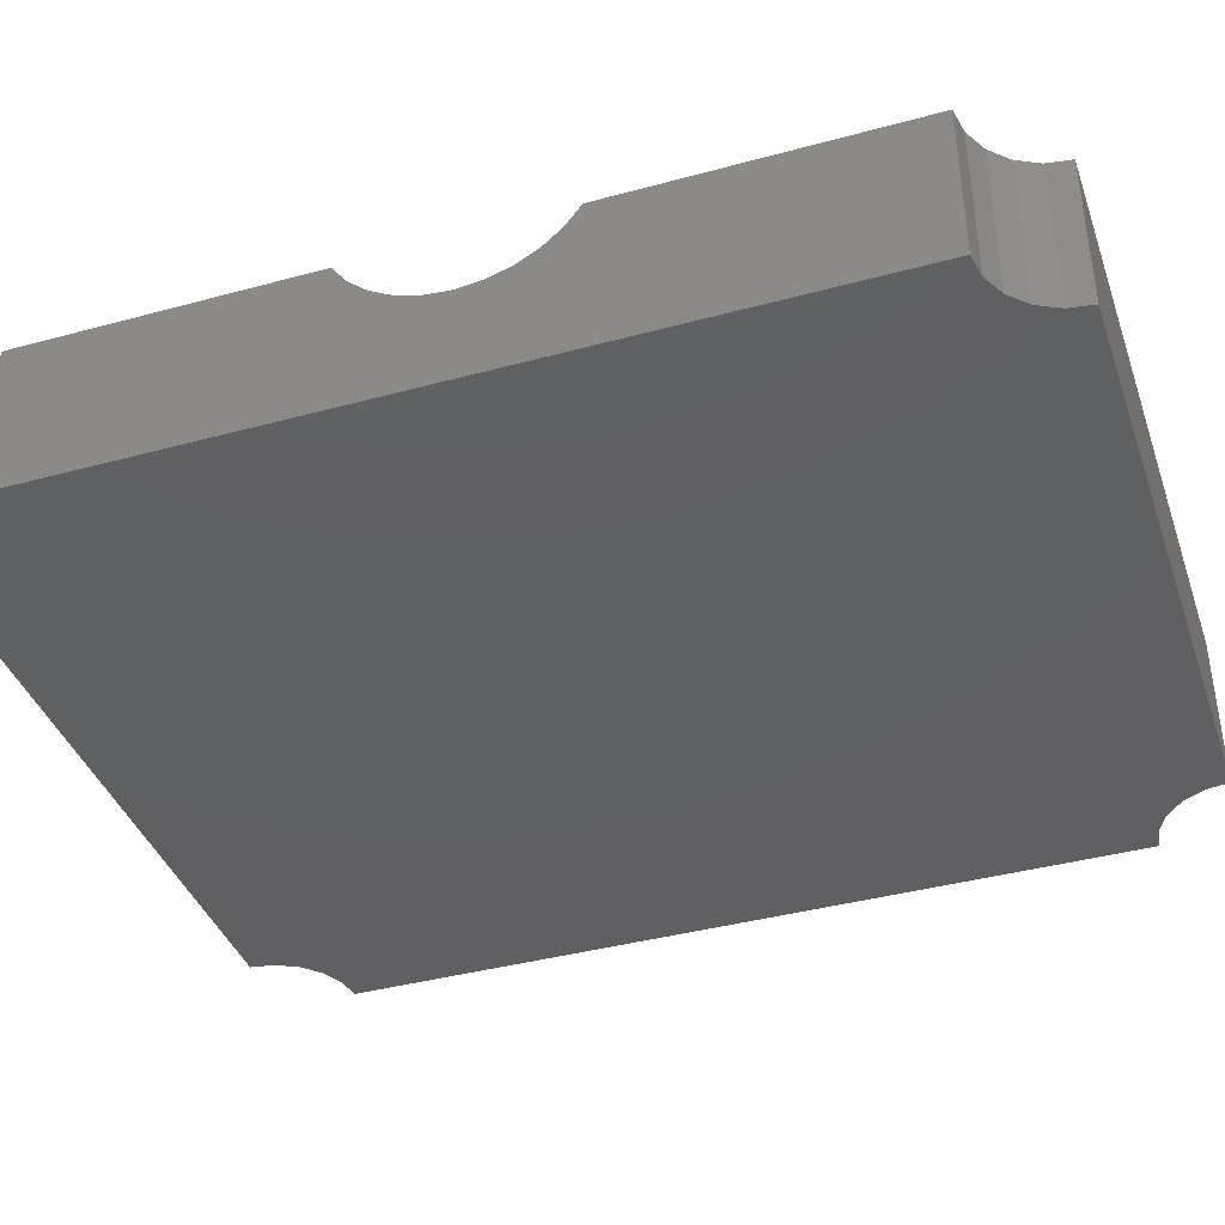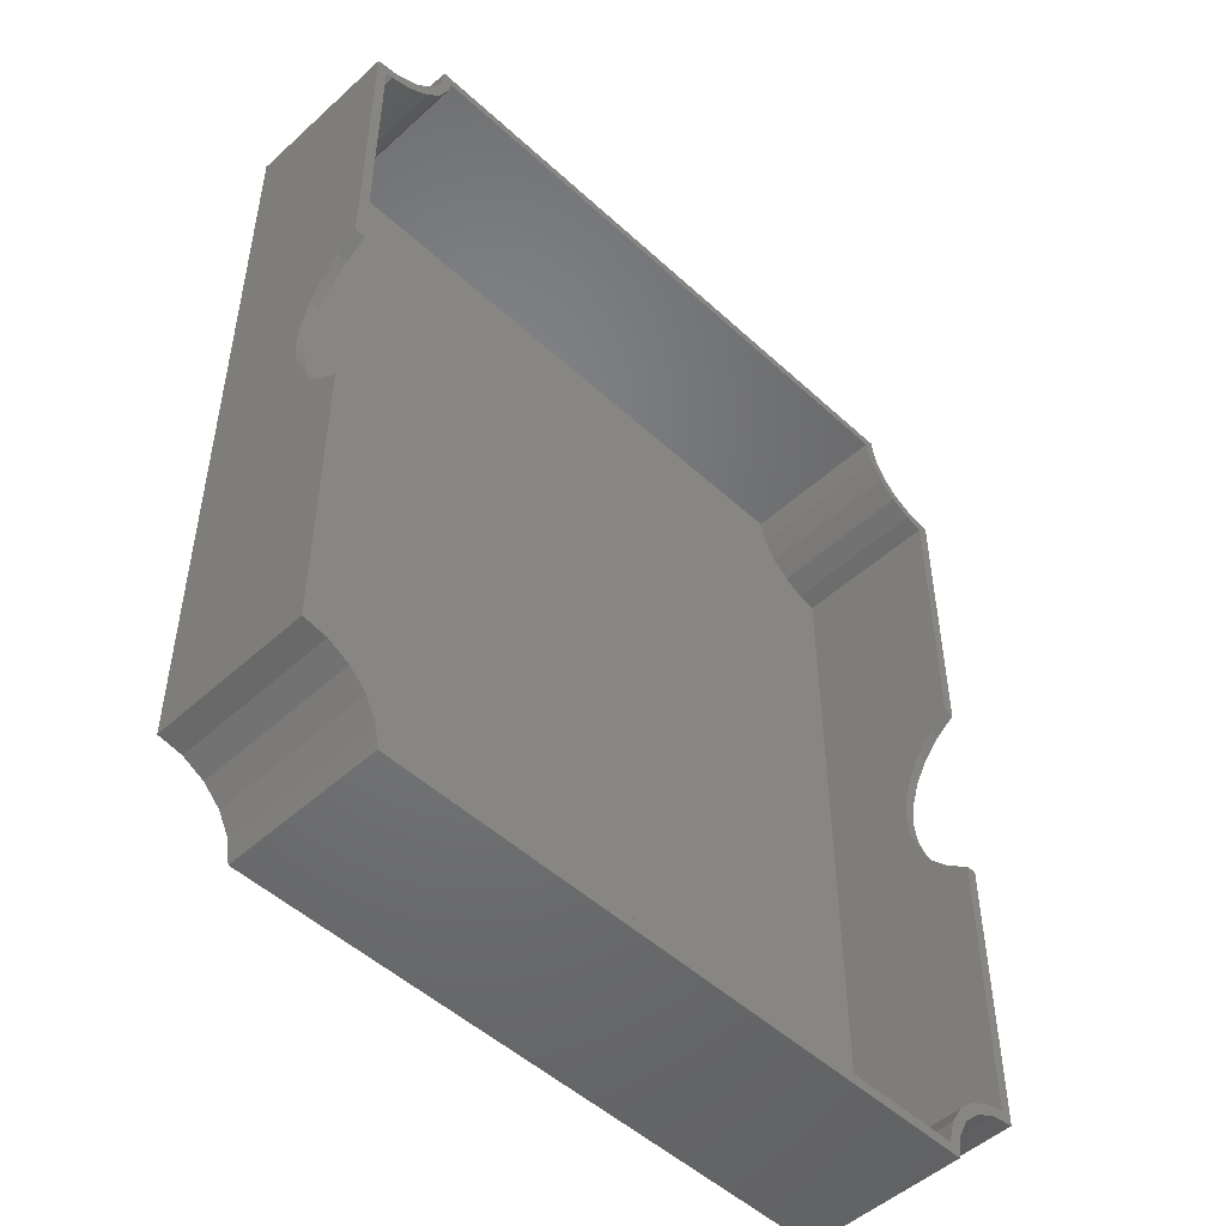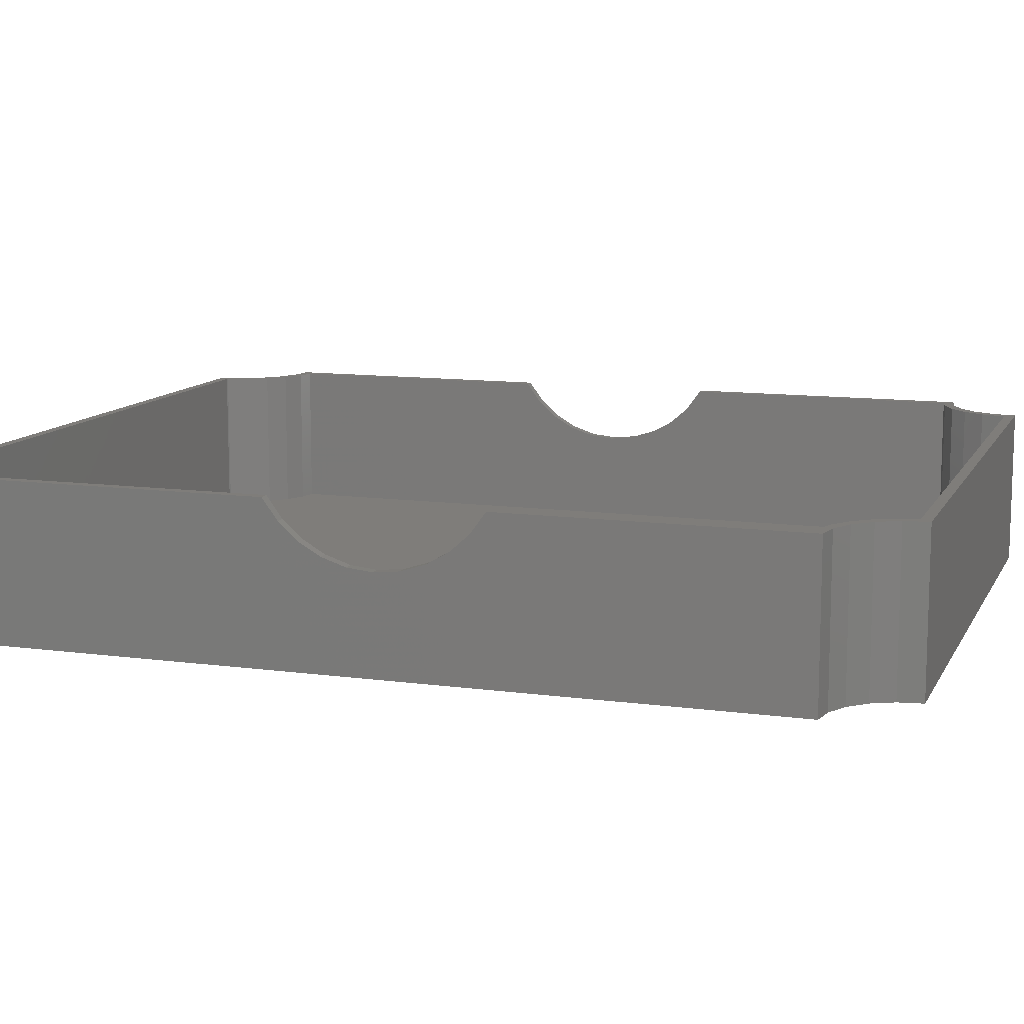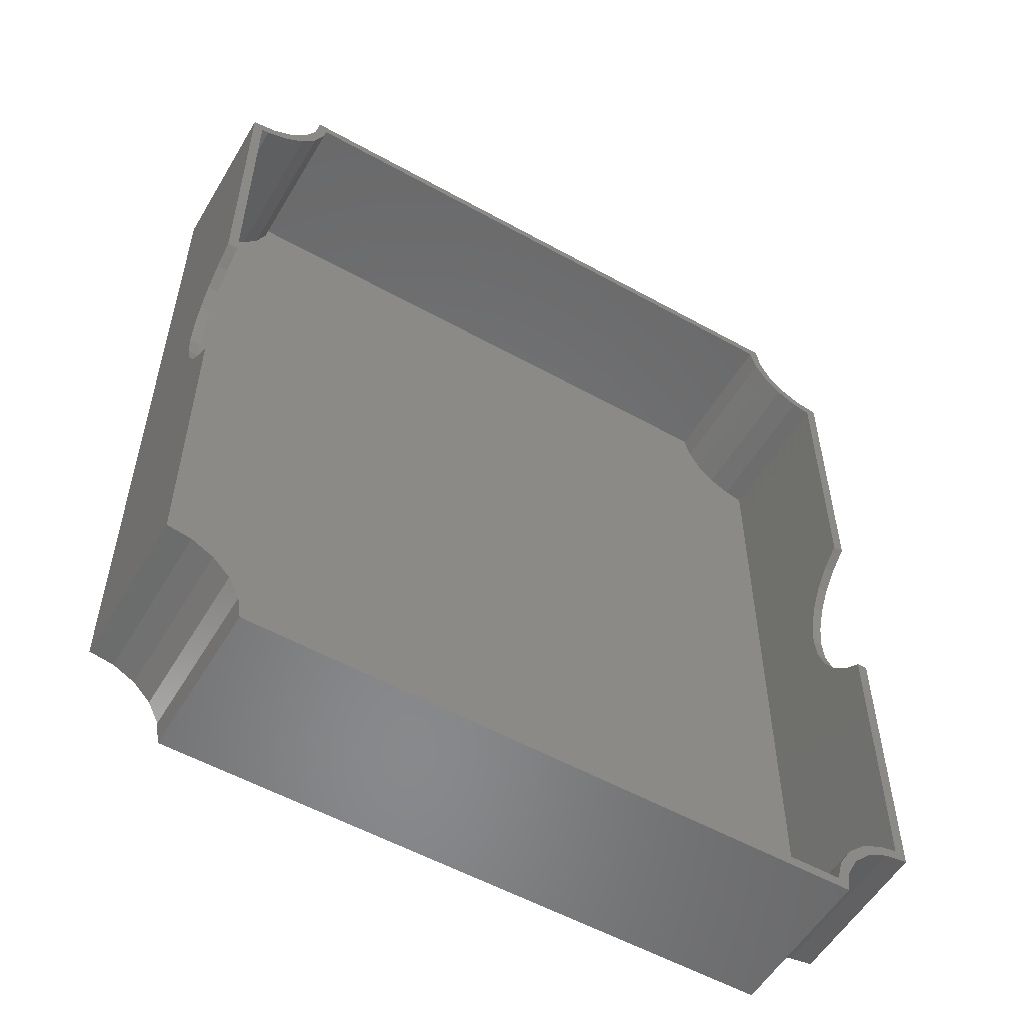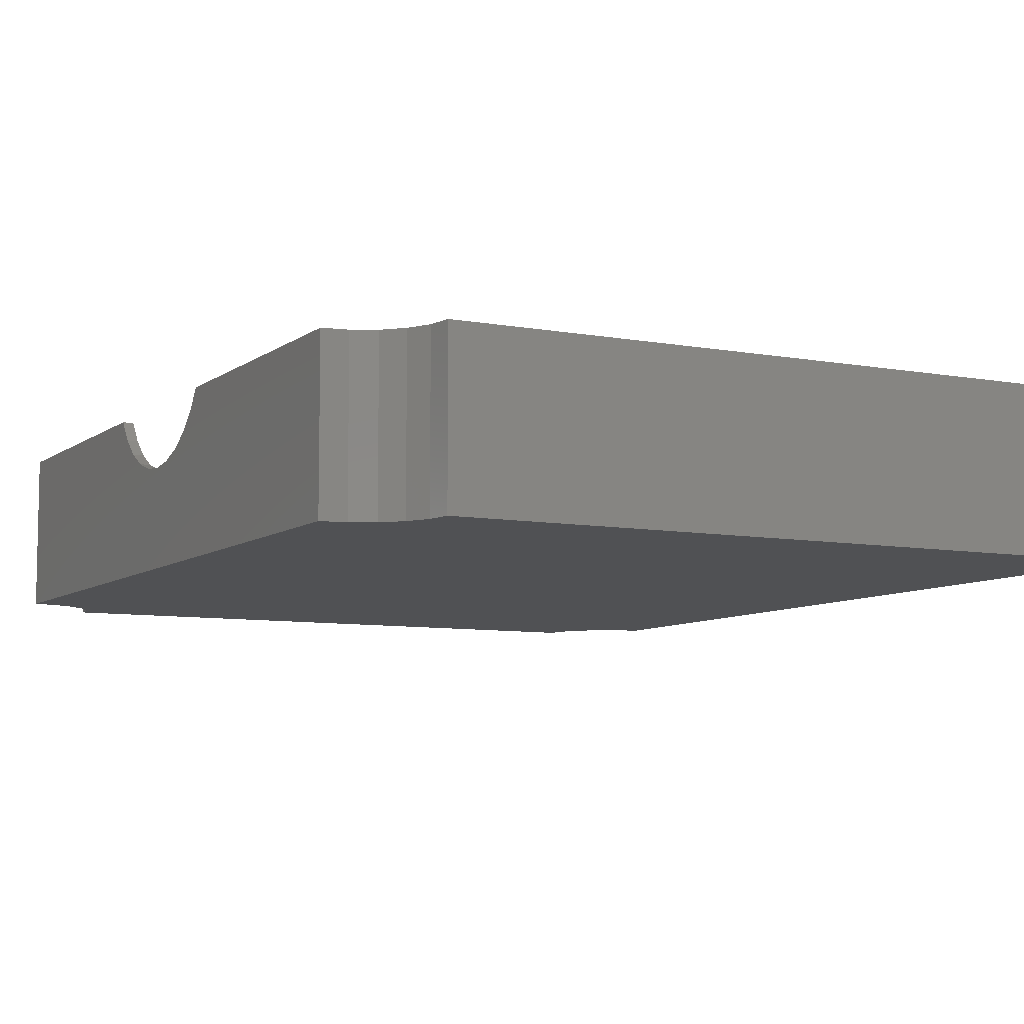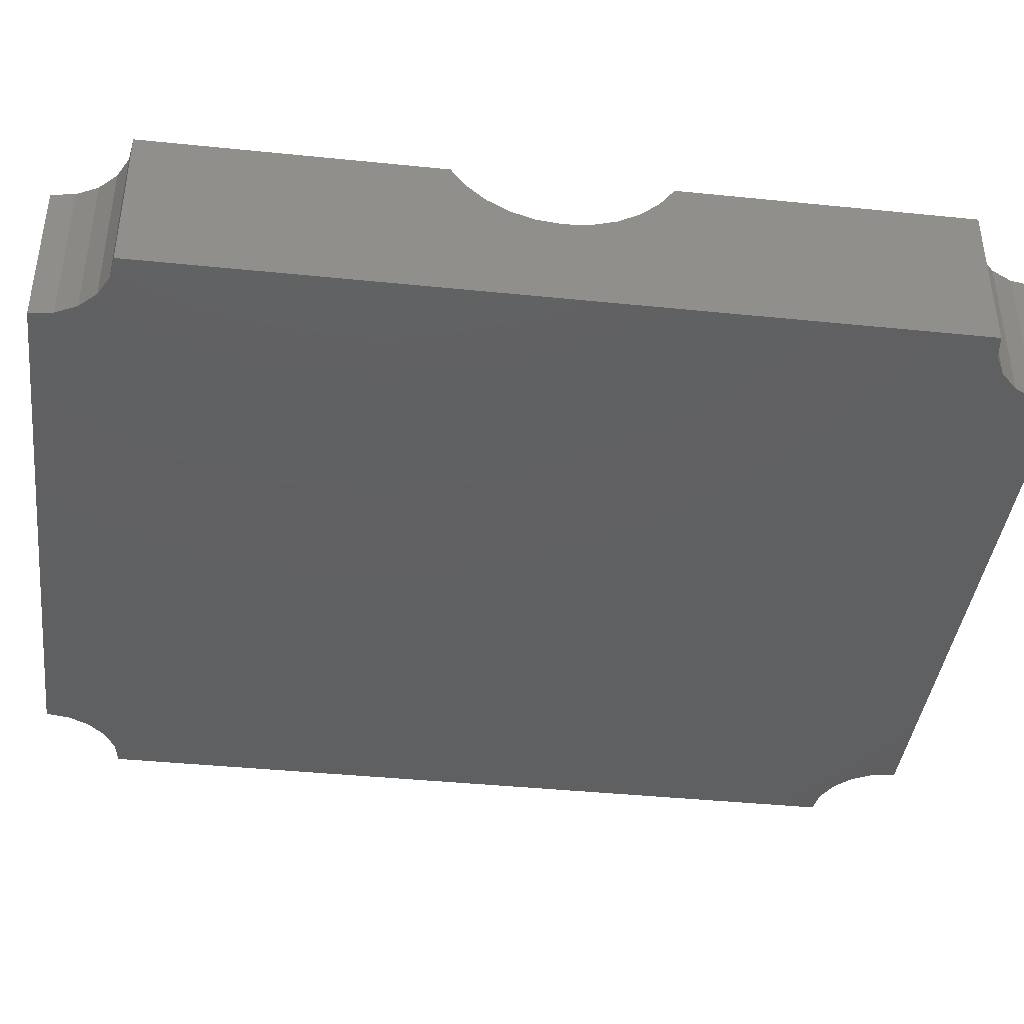
<metadata>
{"format":"stl","ext":"stl","renderer":"f3d","projection":"perspective","resolution":1024,"background":"white","views":[{"elev":-39.8,"azim":-71.4,"up":"+Z"},{"elev":-50.2,"azim":-45.2,"up":"+Y"},{"elev":11.2,"azim":-71.5,"up":"+Z"},{"elev":-55.2,"azim":-30.4,"up":"+Y"},{"elev":-7.7,"azim":152.2,"up":"+Z"},{"elev":-40.7,"azim":-97.1,"up":"+Z"}]}
</metadata>
<code>
# stl→obj: 148 verts, 292 faces
v -1.92 69.73 -0.6
v -1.92 45.74 12.4
v -1.92 69.73 12.4
v -1.92 44.51 10.71
v -1.92 42.96 9.31
v -1.92 41.15 8.265
v -1.92 39.16 7.619
v -1.92 37.08 7.4
v -1.92 4.43 -0.6
v -1.92 35 7.619
v -1.92 33.01 8.265
v -1.92 31.2 9.31
v -1.92 29.65 10.71
v -1.92 28.42 12.4
v -1.92 4.43 12.4
v -1.06 28.42 12.4
v -1.06 5.181 12.4
v 60.5 5.197 12.4
v 61.36 28.42 12.4
v 60.5 28.42 12.4
v 61.36 4.43 12.4
v 59.4 4.119 12.4
v 58.95 4.874 12.4
v 57.63 3.217 12.4
v 57.2 3.97 12.4
v 55.77 2.63 12.4
v 56.22 1.812 12.4
v 54.75 0.9525 12.4
v 55.32 0.04226 12.4
v 54.22 -0.9382 12.4
v 55.01 -1.92 12.4
v 54.22 -1.06 12.4
v 4.43 -1.92 12.4
v 5.172 -1.06 12.4
v 4.119 0.04226 12.4
v 5.023 0.02523 12.4
v 4.24 1.826 12.4
v 3.217 1.812 12.4
v 3.001 3.349 12.4
v 1.812 3.217 12.4
v 1.397 4.482 12.4
v 0.04226 4.119 12.4
v -0.4531 5.139 12.4
v 61.36 69.73 12.4
v 60.5 68.96 12.4
v 61.36 45.74 12.4
v 59.4 70.04 12.4
v 58.95 69.29 12.4
v 57.63 70.94 12.4
v 57.2 70.19 12.4
v 55.77 71.53 12.4
v 56.22 72.35 12.4
v 54.75 73.21 12.4
v 55.32 74.12 12.4
v 54.22 75.1 12.4
v 55.01 76.08 12.4
v 54.22 75.22 12.4
v 4.43 76.08 12.4
v 5.172 75.22 12.4
v 4.119 74.12 12.4
v 5.023 74.13 12.4
v 4.24 72.33 12.4
v 3.217 72.35 12.4
v 3.001 70.81 12.4
v 1.812 70.94 12.4
v 1.397 69.68 12.4
v 0.04226 70.04 12.4
v -0.4531 69.02 12.4
v -1.06 68.98 12.4
v -1.06 45.74 12.4
v 60.5 45.74 12.4
v 61.36 69.73 -0.6
v 61.36 44.51 10.71
v 61.36 42.96 9.31
v 61.36 41.15 8.265
v 61.36 39.16 7.619
v 61.36 37.08 7.4
v 61.36 4.43 -0.6
v 61.36 35 7.619
v 61.36 29.65 10.71
v 61.36 31.2 9.31
v 61.36 33.01 8.265
v 55.01 76.08 -0.6
v 4.43 76.08 -0.6
v 59.4 4.119 -0.6
v 59.4 70.04 -0.6
v 57.63 3.217 -0.6
v 57.63 70.94 -0.6
v 1.812 3.217 -0.6
v 56.22 1.812 -0.6
v 3.217 1.812 -0.6
v 55.32 0.04226 -0.6
v 1.812 70.94 -0.6
v 4.119 0.04226 -0.6
v 55.01 -1.92 -0.6
v 56.22 72.35 -0.6
v 4.43 -1.92 -0.6
v 4.119 74.12 -0.6
v 3.217 72.35 -0.6
v 55.32 74.12 -0.6
v 0.04226 4.119 -0.6
v 0.04226 70.04 -0.6
v -1.06 68.98 -5.722e-07
v -1.06 44.51 10.71
v -1.06 42.96 9.31
v -1.06 41.15 8.265
v -1.06 39.16 7.619
v -1.06 37.08 7.4
v -1.06 5.181 -5.722e-07
v -1.06 35 7.619
v -1.06 29.65 10.71
v -1.06 31.2 9.31
v -1.06 33.01 8.265
v 60.5 68.96 -5.722e-07
v 60.5 44.51 10.71
v 60.5 42.96 9.31
v 60.5 41.15 8.265
v 60.5 39.16 7.619
v 60.5 37.08 7.4
v 60.5 5.197 -5.722e-07
v 60.5 35 7.619
v 60.5 33.01 8.265
v 60.5 31.2 9.31
v 60.5 29.65 10.71
v 5.172 75.22 -5.722e-07
v 54.22 75.22 -5.722e-07
v 54.22 75.1 -5.722e-07
v 3.001 70.81 -5.722e-07
v 54.22 -0.9382 -5.722e-07
v 5.023 74.13 -5.722e-07
v 4.24 72.33 -5.722e-07
v 5.172 -1.06 -5.722e-07
v 54.22 -1.06 -5.722e-07
v 3.001 3.349 -5.722e-07
v 5.023 0.02523 -5.722e-07
v 4.24 1.826 -5.722e-07
v 1.397 69.68 -5.722e-07
v 1.397 4.482 -5.722e-07
v -0.4531 69.02 -5.722e-07
v -0.4531 5.139 -5.722e-07
v 58.95 69.29 -5.722e-07
v 58.95 4.874 -5.722e-07
v 57.2 70.19 -5.722e-07
v 57.2 3.97 -5.722e-07
v 55.77 71.53 -5.722e-07
v 55.77 2.63 -5.722e-07
v 54.75 73.21 -5.722e-07
v 54.75 0.9525 -5.722e-07
f 1 2 3
f 1 4 2
f 1 5 4
f 1 6 5
f 1 7 6
f 1 8 7
f 9 8 1
f 8 9 10
f 9 11 10
f 9 12 11
f 9 13 12
f 9 14 13
f 14 9 15
f 16 14 17
f 18 19 20
f 19 18 21
f 18 22 21
f 23 22 18
f 23 24 22
f 25 24 23
f 26 24 25
f 24 26 27
f 28 27 26
f 27 28 29
f 30 29 28
f 29 30 31
f 32 31 30
f 33 32 34
f 32 33 31
f 35 34 36
f 35 36 37
f 34 35 33
f 37 38 35
f 39 38 37
f 39 40 38
f 41 40 39
f 41 42 40
f 43 42 41
f 17 42 43
f 17 15 42
f 15 17 14
f 44 45 46
f 47 45 44
f 47 48 45
f 49 48 47
f 49 50 48
f 51 49 52
f 49 51 50
f 53 52 54
f 52 53 51
f 55 54 56
f 55 56 57
f 58 57 56
f 57 58 59
f 60 59 58
f 59 60 61
f 61 60 62
f 63 62 60
f 63 64 62
f 65 64 63
f 65 66 64
f 67 66 65
f 67 68 66
f 67 69 68
f 3 69 67
f 2 69 3
f 69 2 70
f 46 45 71
f 54 55 53
f 46 72 44
f 73 72 46
f 74 72 73
f 75 72 74
f 76 72 75
f 77 72 76
f 78 77 79
f 78 19 21
f 19 78 80
f 80 78 81
f 81 78 82
f 82 78 79
f 77 78 72
f 83 58 56
f 58 83 84
f 85 72 78
f 85 86 72
f 87 86 85
f 87 88 86
f 89 87 90
f 87 89 88
f 91 90 92
f 93 88 89
f 94 92 95
f 88 93 96
f 94 95 97
f 92 94 91
f 90 91 89
f 83 98 84
f 99 96 93
f 100 98 83
f 96 99 100
f 98 100 99
f 101 93 89
f 101 102 93
f 9 102 101
f 102 9 1
f 97 31 33
f 31 97 95
f 97 35 94
f 35 97 33
f 9 42 15
f 42 9 101
f 91 40 89
f 40 91 38
f 94 38 91
f 38 94 35
f 101 40 42
f 40 101 89
f 31 92 29
f 92 31 95
f 85 21 22
f 21 85 78
f 87 22 24
f 22 87 85
f 29 90 27
f 90 29 92
f 90 24 27
f 24 90 87
f 98 58 84
f 58 98 60
f 93 63 99
f 63 93 65
f 93 67 65
f 67 93 102
f 99 60 98
f 60 99 63
f 102 3 67
f 3 102 1
f 54 83 56
f 83 54 100
f 52 100 54
f 100 52 96
f 72 47 44
f 47 72 86
f 49 96 52
f 96 49 88
f 86 49 47
f 49 86 88
f 70 103 69
f 104 103 70
f 105 103 104
f 106 103 105
f 107 103 106
f 108 103 107
f 109 108 110
f 109 16 17
f 16 109 111
f 111 109 112
f 112 109 113
f 113 109 110
f 108 109 103
f 114 71 45
f 114 115 71
f 114 116 115
f 114 117 116
f 114 118 117
f 114 119 118
f 120 119 114
f 119 120 121
f 120 122 121
f 120 123 122
f 120 124 123
f 120 20 124
f 20 120 18
f 125 57 59
f 57 125 126
f 125 127 126
f 127 128 129
f 127 125 130
f 127 130 131
f 127 131 128
f 129 132 133
f 134 129 128
f 132 129 135
f 136 129 134
f 135 129 136
f 137 134 128
f 137 138 134
f 139 138 137
f 139 140 138
f 103 140 139
f 140 103 109
f 141 120 114
f 141 142 120
f 143 142 141
f 143 144 142
f 145 144 143
f 145 146 144
f 147 146 145
f 147 148 146
f 127 148 147
f 148 127 129
f 133 34 32
f 34 133 132
f 34 135 36
f 135 34 132
f 134 41 39
f 41 134 138
f 37 134 39
f 134 37 136
f 36 136 37
f 136 36 135
f 140 17 43
f 17 140 109
f 138 43 41
f 43 138 140
f 133 30 129
f 30 133 32
f 120 23 18
f 23 120 142
f 148 26 146
f 26 148 28
f 129 28 148
f 28 129 30
f 142 25 23
f 25 142 144
f 144 26 25
f 26 144 146
f 61 125 59
f 125 61 130
f 139 66 68
f 66 139 137
f 64 131 62
f 131 64 128
f 137 64 66
f 64 137 128
f 62 130 61
f 130 62 131
f 103 68 69
f 68 103 139
f 127 57 126
f 57 127 55
f 147 55 127
f 55 147 53
f 143 48 50
f 48 143 141
f 145 53 147
f 53 145 51
f 145 50 51
f 50 145 143
f 141 45 48
f 45 141 114
f 8 110 108
f 110 8 10
f 119 79 77
f 79 119 121
f 4 105 104
f 105 4 5
f 115 74 73
f 74 115 116
f 6 107 106
f 107 6 7
f 117 76 75
f 76 117 118
f 5 106 105
f 106 5 6
f 116 75 74
f 75 116 117
f 4 70 2
f 70 4 104
f 115 46 71
f 46 115 73
f 7 108 107
f 108 7 8
f 118 77 76
f 77 118 119
f 10 113 110
f 113 10 11
f 121 82 79
f 82 121 122
f 111 14 16
f 14 111 13
f 80 20 19
f 20 80 124
f 11 112 113
f 112 11 12
f 122 81 82
f 81 122 123
f 12 111 112
f 111 12 13
f 123 80 81
f 80 123 124

</code>
